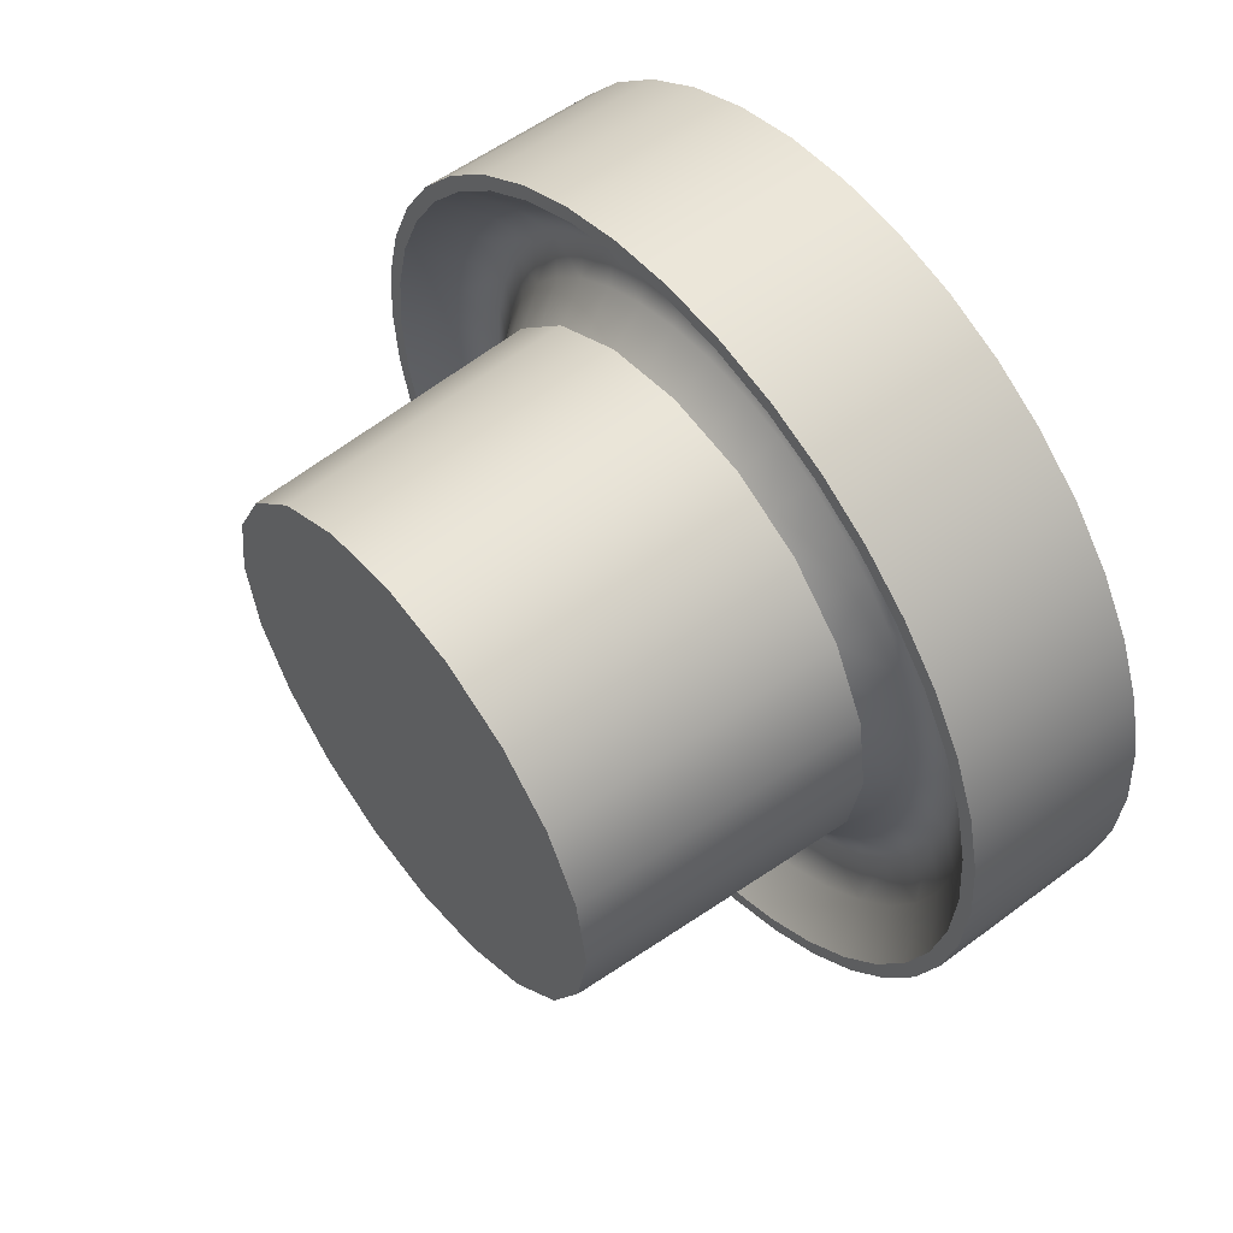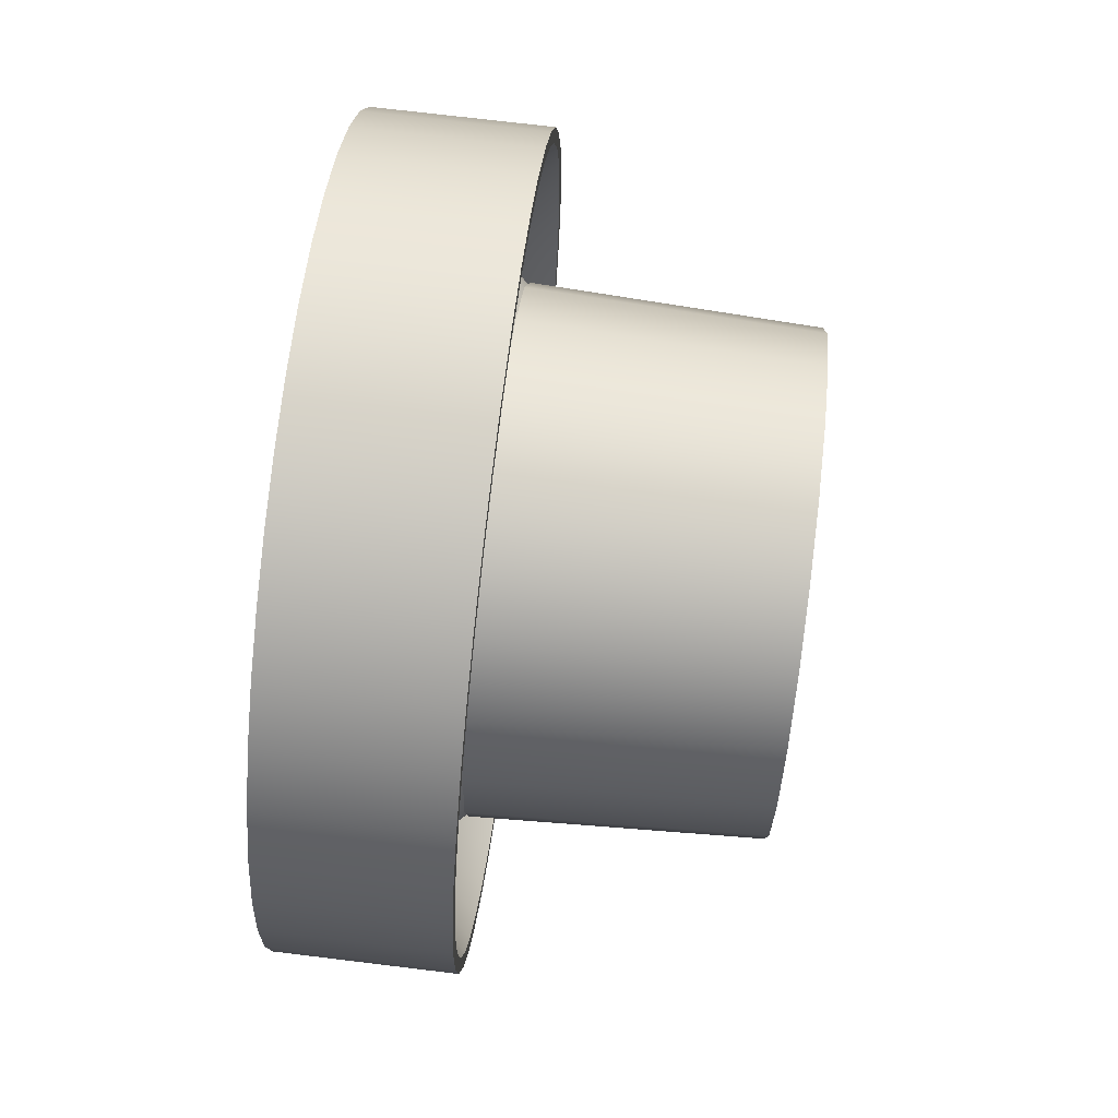
<metadata>
{"format":"obj","ext":"obj","renderer":"f3d","projection":"perspective","resolution":1024,"background":"white","views":[{"elev":55.8,"azim":142.9,"up":"+Z"},{"elev":72.5,"azim":7.9,"up":"+Z"}]}
</metadata>
<code>
o Mesh_31
v 1.86 0.7556 -4.082
v 1.921 0.7551 -4.084
v 1.921 0.7669 -4.096
v 1.859 0.7679 -4.094
v 1.921 0.7745 -4.11
v 1.859 0.7759 -4.11
v 1.86 0.74 -4.074
v 1.921 0.7403 -4.076
v 1.861 0.7055 -4.074
v 1.922 0.7073 -4.076
v 1.922 0.7238 -4.074
v 1.86 0.7227 -4.071
v 1.861 0.6775 -4.094
v 1.922 0.6807 -4.096
v 1.922 0.6925 -4.084
v 1.861 0.6899 -4.082
v 1.861 0.6696 -4.11
v 1.922 0.6731 -4.11
v 1.861 0.6696 -4.144
v 1.922 0.6731 -4.143
v 1.923 0.6705 -4.127
v 1.861 0.6669 -4.127
v 1.861 0.6669 -4.127
v 1.923 0.6705 -4.127
v 1.861 0.6899 -4.172
v 1.922 0.6925 -4.17
v 1.922 0.6807 -4.158
v 1.861 0.6775 -4.16
v 1.861 0.7055 -4.18
v 1.922 0.7073 -4.178
v 1.86 0.74 -4.18
v 1.921 0.7403 -4.178
v 1.922 0.7238 -4.18
v 1.86 0.7227 -4.183
v 1.859 0.7679 -4.16
v 1.921 0.7669 -4.158
v 1.921 0.7551 -4.17
v 1.86 0.7556 -4.172
v 1.859 0.7759 -4.144
v 1.921 0.7745 -4.143
v 1.921 0.7771 -4.127
v 1.859 0.7786 -4.127
v 1.921 0.7669 -4.158
v 1.922 0.6807 -4.158
v 1.922 0.6925 -4.17
v 1.922 0.7073 -4.178
v 1.922 0.7238 -4.18
v 1.921 0.7403 -4.178
v 1.921 0.7551 -4.17
v 1.921 0.7669 -4.096
v 1.921 0.7551 -4.084
v 1.921 0.7403 -4.076
v 1.922 0.7238 -4.074
v 1.922 0.7073 -4.076
v 1.922 0.6925 -4.084
v 1.922 0.6807 -4.096
v 1.922 0.6731 -4.11
v 1.923 0.6705 -4.127
v 1.921 0.7771 -4.127
v 1.921 0.7745 -4.11
v 1.922 0.6731 -4.143
v 1.921 0.7745 -4.143
v 1.86 0.7618 -4.088
v 1.859 0.7674 -4.094
v 1.852 0.7662 -4.083
v 1.852 0.7725 -4.091
v 1.86 0.7552 -4.082
v 1.852 0.7589 -4.077
v 1.849 0.771 -4.078
v 1.849 0.7629 -4.071
v 1.849 0.778 -4.087
v 1.852 0.7813 -4.108
v 1.859 0.7719 -4.102
v 1.859 0.7752 -4.11
v 1.852 0.7776 -4.099
v 1.848 0.7837 -4.096
v 1.848 0.7878 -4.106
v 1.853 0.7674 -4.065
v 1.862 0.7823 -4.067
v 1.862 0.7723 -4.059
v 1.853 0.7765 -4.073
v 1.853 0.7843 -4.082
v 1.861 0.7909 -4.077
v 1.853 0.7905 -4.092
v 1.853 0.7951 -4.103
v 1.861 0.7978 -4.089
v 1.861 0.8029 -4.101
v 1.849 0.7537 -4.066
v 1.853 0.7417 -4.068
v 1.852 0.7506 -4.072
v 1.849 0.7437 -4.062
v 1.86 0.7478 -4.078
v 1.86 0.7398 -4.074
v 1.854 0.7345 -4.052
v 1.85 0.7225 -4.058
v 1.849 0.7333 -4.059
v 1.854 0.7226 -4.051
v 1.863 0.7228 -4.043
v 1.862 0.7359 -4.044
v 1.854 0.7462 -4.054
v 1.862 0.7488 -4.047
v 1.862 0.761 -4.052
v 1.854 0.7572 -4.059
v 1.85 0.7118 -4.059
v 1.853 0.7035 -4.068
v 1.853 0.7129 -4.066
v 1.85 0.7013 -4.062
v 1.853 0.7226 -4.065
v 1.86 0.7141 -4.072
v 1.86 0.7227 -4.072
v 1.861 0.7057 -4.074
v 1.853 0.7323 -4.066
v 1.86 0.7314 -4.072
v 1.863 0.7096 -4.044
v 1.855 0.6991 -4.054
v 1.854 0.7107 -4.052
v 1.863 0.6967 -4.047
v 1.854 0.679 -4.083
v 1.861 0.6903 -4.082
v 1.854 0.6863 -4.077
v 1.861 0.6837 -4.088
v 1.861 0.6781 -4.094
v 1.854 0.6727 -4.091
v 1.85 0.674 -4.078
v 1.851 0.6671 -4.087
v 1.85 0.6822 -4.071
v 1.861 0.6977 -4.078
v 1.853 0.6946 -4.072
v 1.85 0.6914 -4.066
v 1.855 0.661 -4.082
v 1.864 0.6632 -4.067
v 1.864 0.6546 -4.077
v 1.855 0.6687 -4.073
v 1.855 0.6778 -4.065
v 1.864 0.6733 -4.059
v 1.863 0.6845 -4.052
v 1.855 0.688 -4.059
v 1.854 0.6676 -4.099
v 1.861 0.6736 -4.102
v 1.854 0.6639 -4.108
v 1.861 0.6702 -4.11
v 1.851 0.6614 -4.096
v 1.851 0.6573 -4.106
v 1.864 0.6396 -4.114
v 1.855 0.6501 -4.103
v 1.864 0.6427 -4.101
v 1.855 0.6473 -4.115
v 1.851 0.6548 -4.116
v 1.851 0.654 -4.127
v 1.855 0.6464 -4.127
v 1.864 0.6386 -4.127
v 1.864 0.6477 -4.089
v 1.855 0.6547 -4.092
v 1.851 0.6548 -4.138
v 1.854 0.6639 -4.146
v 1.854 0.6617 -4.137
v 1.851 0.6573 -4.148
v 1.854 0.6609 -4.127
v 1.861 0.6682 -4.136
v 1.861 0.6675 -4.127
v 1.861 0.6702 -4.144
v 1.854 0.6617 -4.117
v 1.861 0.6682 -4.118
v 1.855 0.6501 -4.15
v 1.864 0.6396 -4.14
v 1.864 0.6427 -4.153
v 1.855 0.6473 -4.139
v 1.854 0.679 -4.171
v 1.861 0.6781 -4.159
v 1.854 0.6727 -4.163
v 1.861 0.6837 -4.166
v 1.861 0.6903 -4.172
v 1.854 0.6863 -4.177
v 1.85 0.674 -4.175
v 1.85 0.6822 -4.182
v 1.851 0.667 -4.167
v 1.851 0.6614 -4.158
v 1.854 0.6676 -4.155
v 1.861 0.6736 -4.152
v 1.864 0.6632 -4.186
v 1.855 0.6778 -4.189
v 1.855 0.6687 -4.181
v 1.864 0.6733 -4.195
v 1.864 0.6546 -4.176
v 1.855 0.661 -4.172
v 1.864 0.6477 -4.165
v 1.855 0.6547 -4.162
v 1.853 0.6946 -4.182
v 1.861 0.6977 -4.176
v 1.853 0.7035 -4.186
v 1.861 0.7057 -4.179
v 1.85 0.6914 -4.188
v 1.85 0.7013 -4.192
v 1.854 0.7107 -4.202
v 1.854 0.7226 -4.203
v 1.85 0.7225 -4.196
v 1.85 0.7118 -4.195
v 1.863 0.7228 -4.211
v 1.863 0.7096 -4.21
v 1.855 0.6991 -4.199
v 1.863 0.6967 -4.207
v 1.863 0.6845 -4.202
v 1.855 0.688 -4.195
v 1.86 0.7314 -4.181
v 1.853 0.7226 -4.189
v 1.853 0.7323 -4.188
v 1.86 0.7227 -4.182
v 1.86 0.7398 -4.179
v 1.853 0.7417 -4.186
v 1.849 0.7333 -4.195
v 1.849 0.7437 -4.192
v 1.853 0.7129 -4.188
v 1.86 0.7141 -4.181
v 1.854 0.7462 -4.199
v 1.862 0.7359 -4.21
v 1.862 0.7488 -4.207
v 1.854 0.7345 -4.202
v 1.849 0.771 -4.175
v 1.852 0.7725 -4.163
v 1.852 0.7662 -4.171
v 1.849 0.778 -4.167
v 1.852 0.7589 -4.177
v 1.849 0.7629 -4.182
v 1.86 0.7552 -4.172
v 1.86 0.7618 -4.166
v 1.859 0.7674 -4.159
v 1.849 0.7537 -4.188
v 1.852 0.7506 -4.182
v 1.86 0.7478 -4.176
v 1.862 0.7823 -4.186
v 1.853 0.7843 -4.172
v 1.853 0.7765 -4.181
v 1.861 0.7909 -4.176
v 1.853 0.7674 -4.189
v 1.862 0.7723 -4.195
v 1.862 0.761 -4.202
v 1.854 0.7572 -4.195
v 1.852 0.7776 -4.155
v 1.859 0.7719 -4.152
v 1.852 0.7813 -4.146
v 1.859 0.7752 -4.144
v 1.848 0.7837 -4.158
v 1.848 0.7878 -4.148
v 1.853 0.7979 -4.139
v 1.853 0.7988 -4.127
v 1.848 0.7911 -4.127
v 1.848 0.7903 -4.138
v 1.861 0.807 -4.127
v 1.861 0.8059 -4.14
v 1.853 0.7951 -4.15
v 1.861 0.8029 -4.153
v 1.861 0.7978 -4.165
v 1.853 0.7905 -4.162
v 1.848 0.7903 -4.116
v 1.852 0.7835 -4.117
v 1.852 0.7843 -4.127
v 1.859 0.7772 -4.118
v 1.859 0.7779 -4.127
v 1.852 0.7835 -4.137
v 1.859 0.7772 -4.136
v 1.861 0.8059 -4.114
v 1.853 0.7979 -4.115
v 1.862 0.7846 -4.065
v 1.862 0.7723 -4.059
v 1.862 0.7823 -4.067
v 1.862 0.7741 -4.056
v 1.861 0.7909 -4.077
v 1.861 0.7935 -4.076
v 1.861 0.8006 -4.087
v 1.861 0.7978 -4.089
v 1.861 0.8029 -4.101
v 1.861 0.8059 -4.1
v 1.862 0.7364 -4.041
v 1.863 0.7228 -4.043
v 1.862 0.7359 -4.044
v 1.863 0.7228 -4.04
v 1.862 0.7498 -4.044
v 1.862 0.7488 -4.047
v 1.862 0.7624 -4.049
v 1.862 0.761 -4.052
v 1.863 0.7091 -4.041
v 1.863 0.6967 -4.047
v 1.863 0.7096 -4.044
v 1.863 0.6958 -4.044
v 1.864 0.6546 -4.077
v 1.864 0.661 -4.065
v 1.864 0.6521 -4.076
v 1.864 0.6632 -4.067
v 1.864 0.6733 -4.059
v 1.864 0.6714 -4.056
v 1.863 0.6831 -4.049
v 1.863 0.6845 -4.052
v 1.864 0.6397 -4.1
v 1.864 0.6365 -4.113
v 1.864 0.6427 -4.101
v 1.864 0.6396 -4.114
v 1.864 0.6386 -4.127
v 1.864 0.6354 -4.127
v 1.864 0.6449 -4.087
v 1.864 0.6477 -4.089
v 1.864 0.6365 -4.141
v 1.864 0.6427 -4.153
v 1.864 0.6396 -4.14
v 1.864 0.6397 -4.154
v 1.864 0.661 -4.189
v 1.864 0.6733 -4.195
v 1.864 0.6632 -4.186
v 1.864 0.6714 -4.198
v 1.864 0.6546 -4.176
v 1.864 0.6521 -4.178
v 1.864 0.6449 -4.167
v 1.864 0.6477 -4.165
v 1.863 0.7228 -4.211
v 1.863 0.7091 -4.213
v 1.863 0.7228 -4.214
v 1.863 0.7096 -4.21
v 1.863 0.6967 -4.207
v 1.863 0.6958 -4.21
v 1.863 0.6831 -4.205
v 1.863 0.6845 -4.202
v 1.862 0.7364 -4.213
v 1.862 0.7488 -4.207
v 1.862 0.7359 -4.21
v 1.862 0.7498 -4.21
v 1.862 0.7846 -4.189
v 1.861 0.7909 -4.176
v 1.862 0.7823 -4.186
v 1.861 0.7935 -4.178
v 1.862 0.7741 -4.198
v 1.862 0.7723 -4.195
v 1.862 0.7624 -4.205
v 1.862 0.761 -4.202
v 1.861 0.8091 -4.141
v 1.861 0.807 -4.127
v 1.861 0.8059 -4.14
v 1.861 0.8102 -4.127
v 1.861 0.8029 -4.153
v 1.861 0.8059 -4.154
v 1.861 0.8006 -4.167
v 1.861 0.7978 -4.165
v 1.861 0.8091 -4.113
v 1.861 0.8059 -4.114
v 1.824 0.7735 -4.056
v 1.862 0.7846 -4.065
v 1.823 0.7839 -4.065
v 1.862 0.7741 -4.056
v 1.861 0.7935 -4.076
v 1.823 0.7928 -4.076
v 1.823 0.8 -4.087
v 1.861 0.8006 -4.087
v 1.823 0.8052 -4.1
v 1.861 0.8059 -4.1
v 1.825 0.7221 -4.04
v 1.862 0.7364 -4.041
v 1.824 0.7358 -4.041
v 1.863 0.7228 -4.04
v 1.862 0.7498 -4.044
v 1.824 0.7491 -4.044
v 1.824 0.7618 -4.049
v 1.862 0.7624 -4.049
v 1.825 0.6951 -4.044
v 1.863 0.7091 -4.041
v 1.825 0.7084 -4.041
v 1.863 0.6958 -4.044
v 1.826 0.6514 -4.076
v 1.864 0.661 -4.065
v 1.826 0.6603 -4.065
v 1.864 0.6521 -4.076
v 1.864 0.6714 -4.056
v 1.825 0.6707 -4.056
v 1.863 0.6831 -4.049
v 1.825 0.6824 -4.049
v 1.826 0.6358 -4.113
v 1.864 0.6397 -4.1
v 1.826 0.639 -4.1
v 1.864 0.6365 -4.113
v 1.826 0.6347 -4.127
v 1.864 0.6354 -4.127
v 1.864 0.6449 -4.087
v 1.826 0.6442 -4.087
v 1.826 0.639 -4.154
v 1.864 0.6365 -4.141
v 1.826 0.6358 -4.141
v 1.864 0.6397 -4.154
v 1.864 0.6714 -4.198
v 1.826 0.6603 -4.189
v 1.825 0.6707 -4.198
v 1.864 0.661 -4.189
v 1.864 0.6521 -4.178
v 1.826 0.6514 -4.178
v 1.864 0.6449 -4.167
v 1.826 0.6442 -4.167
v 1.825 0.7221 -4.214
v 1.863 0.7228 -4.214
v 1.863 0.7091 -4.213
v 1.825 0.7084 -4.213
v 1.863 0.6958 -4.21
v 1.825 0.6951 -4.21
v 1.863 0.6831 -4.205
v 1.825 0.6824 -4.205
v 1.824 0.7491 -4.21
v 1.862 0.7498 -4.21
v 1.862 0.7364 -4.213
v 1.824 0.7358 -4.213
v 1.862 0.7846 -4.189
v 1.823 0.7839 -4.189
v 1.823 0.7928 -4.178
v 1.861 0.7935 -4.178
v 1.824 0.7735 -4.198
v 1.862 0.7741 -4.198
v 1.862 0.7624 -4.205
v 1.824 0.7618 -4.205
v 1.823 0.8095 -4.127
v 1.861 0.8091 -4.141
v 1.823 0.8084 -4.141
v 1.861 0.8102 -4.127
v 1.861 0.8059 -4.154
v 1.823 0.8052 -4.154
v 1.861 0.8006 -4.167
v 1.823 0.8 -4.167
v 1.861 0.8091 -4.113
v 1.823 0.8084 -4.113
f 43 44 45
f 43 45 46
f 43 46 47
f 43 47 48
f 50 51 52
f 50 52 53
f 50 53 54
f 50 54 55
f 50 55 56
f 50 56 57
f 50 57 58
f 50 58 59
f 50 59 60
f 59 58 61
f 59 61 44
f 59 44 43
f 59 43 62
f 264 263 266
f 265 267 263
f 267 268 263
f 267 269 268
f 269 267 270
f 270 271 269
f 269 271 272
f 273 274 275
f 274 273 276
f 277 273 278
f 279 278 280
f 278 279 277
f 266 279 264
f 280 264 279
f 282 281 284
f 276 281 274
f 285 286 287
f 286 285 288
f 289 286 288
f 291 282 284
f 282 291 292
f 293 294 295
f 296 295 294
f 294 297 296
f 297 294 298
f 299 295 300
f 300 285 299
f 301 302 303
f 302 301 304
f 298 301 297
f 303 297 301
f 305 306 307
f 306 305 308
f 305 309 310
f 309 305 307
f 311 309 312
f 309 311 310
f 304 311 302
f 302 311 312
f 313 314 315
f 314 313 316
f 316 317 314
f 319 317 320
f 317 319 318
f 319 306 308
f 306 319 320
f 321 322 323
f 322 321 324
f 323 313 321
f 325 326 327
f 326 325 328
f 329 325 330
f 330 325 327
f 331 330 332
f 330 331 329
f 332 322 331
f 333 334 335
f 334 333 336
f 333 337 338
f 337 333 335
f 339 337 340
f 337 339 338
f 328 339 326
f 326 339 340
f 271 341 272
f 341 334 336
f 334 341 342
f 1 2 3
f 3 4 1
f 4 3 5
f 5 6 4
f 7 8 2
f 2 1 7
f 9 10 11
f 11 12 9
f 12 11 8
f 8 7 12
f 13 14 15
f 15 16 13
f 16 15 10
f 10 9 16
f 17 18 14
f 14 13 17
f 19 20 21
f 21 22 19
f 23 24 18
f 18 17 23
f 25 26 27
f 27 28 25
f 28 27 20
f 20 19 28
f 29 30 26
f 26 25 29
f 31 32 33
f 33 34 31
f 34 33 30
f 30 29 34
f 35 36 37
f 37 38 35
f 38 37 32
f 32 31 38
f 39 40 36
f 36 35 39
f 6 5 41
f 41 42 6
f 42 41 40
f 40 39 42
f 43 48 49
f 63 64 65
f 64 66 65
f 67 65 68
f 65 67 63
f 68 69 70
f 69 68 65
f 66 69 65
f 69 66 71
f 72 73 74
f 73 72 75
f 64 75 66
f 75 64 73
f 66 76 71
f 76 66 75
f 75 72 76
f 76 72 77
f 78 79 80
f 79 78 81
f 82 79 81
f 79 82 83
f 69 71 81
f 71 82 81
f 70 81 78
f 81 70 69
f 77 84 76
f 84 77 85
f 71 84 82
f 84 71 76
f 82 86 83
f 86 82 84
f 84 85 86
f 86 85 87
f 88 89 90
f 89 88 91
f 68 88 90
f 88 68 70
f 92 67 90
f 67 68 90
f 90 89 92
f 92 89 93
f 94 95 96
f 95 94 97
f 94 98 97
f 98 94 99
f 100 99 94
f 99 100 101
f 91 94 96
f 94 91 100
f 102 100 103
f 100 102 101
f 78 102 103
f 102 78 80
f 88 70 103
f 70 78 103
f 103 91 88
f 91 103 100
f 104 105 106
f 105 104 107
f 95 104 108
f 108 104 106
f 108 109 110
f 109 108 106
f 106 111 109
f 111 106 105
f 89 112 93
f 93 112 113
f 112 108 113
f 113 108 110
f 96 108 112
f 108 96 95
f 96 89 91
f 89 96 112
f 114 115 116
f 115 114 117
f 98 116 97
f 116 98 114
f 97 116 95
f 95 116 104
f 116 107 104
f 107 116 115
f 118 119 120
f 119 118 121
f 122 118 123
f 118 122 121
f 123 124 125
f 124 123 118
f 118 120 124
f 126 124 120
f 105 127 111
f 127 105 128
f 128 119 127
f 119 128 120
f 129 120 128
f 120 129 126
f 107 129 105
f 129 128 105
f 130 131 132
f 131 130 133
f 133 134 131
f 135 131 134
f 133 126 134
f 126 133 124
f 125 133 130
f 133 125 124
f 136 134 137
f 134 136 135
f 117 136 115
f 136 137 115
f 137 107 115
f 107 137 129
f 137 126 129
f 126 137 134
f 138 139 122
f 138 122 123
f 138 140 139
f 139 140 141
f 140 142 143
f 142 140 138
f 123 142 138
f 142 123 125
f 144 145 146
f 145 144 147
f 143 147 148
f 147 143 145
f 149 148 147
f 149 147 150
f 151 147 144
f 147 151 150
f 145 152 146
f 152 145 153
f 130 152 153
f 152 130 132
f 153 142 125
f 153 125 130
f 143 153 145
f 153 143 142
f 154 155 156
f 155 154 157
f 158 154 156
f 154 158 149
f 158 159 160
f 159 158 156
f 156 161 159
f 161 156 155
f 158 148 149
f 148 158 162
f 140 148 162
f 148 140 143
f 140 162 141
f 141 162 163
f 162 158 163
f 163 158 160
f 164 165 166
f 165 164 167
f 167 151 165
f 151 167 150
f 150 167 149
f 154 149 167
f 167 157 154
f 157 167 164
f 168 169 170
f 169 168 171
f 168 172 171
f 172 168 173
f 174 173 168
f 173 174 175
f 176 174 170
f 174 168 170
f 177 170 178
f 170 177 176
f 177 155 157
f 155 177 178
f 155 179 161
f 179 155 178
f 178 169 179
f 169 178 170
f 180 181 182
f 181 180 183
f 184 180 185
f 180 182 185
f 182 176 185
f 176 182 174
f 182 175 174
f 175 182 181
f 186 185 187
f 185 186 184
f 186 164 166
f 164 186 187
f 164 187 157
f 157 187 177
f 187 176 177
f 176 187 185
f 188 172 173
f 172 188 189
f 190 189 188
f 190 191 189
f 190 192 193
f 192 190 188
f 175 192 173
f 192 188 173
f 194 195 196
f 196 197 194
f 198 194 199
f 194 198 195
f 199 200 201
f 200 199 194
f 194 193 200
f 193 194 197
f 200 202 201
f 202 200 203
f 183 202 181
f 202 203 181
f 203 175 181
f 175 203 192
f 203 193 192
f 193 203 200
f 204 205 206
f 205 204 207
f 208 206 209
f 206 208 204
f 209 210 211
f 210 209 206
f 205 210 206
f 210 205 196
f 205 197 196
f 197 205 212
f 212 190 197
f 197 190 193
f 212 213 191
f 212 191 190
f 205 207 213
f 205 213 212
f 214 215 216
f 215 214 217
f 217 198 215
f 198 217 195
f 210 196 217
f 217 196 195
f 211 217 214
f 217 211 210
f 218 219 220
f 219 218 221
f 218 222 223
f 222 218 220
f 222 220 224
f 224 220 225
f 220 226 225
f 226 220 219
f 222 227 223
f 227 222 228
f 209 227 228
f 227 209 211
f 229 209 228
f 209 229 208
f 224 228 222
f 228 224 229
f 230 231 232
f 231 230 233
f 230 234 235
f 234 230 232
f 234 232 223
f 223 232 218
f 232 221 218
f 221 232 231
f 234 236 235
f 236 234 237
f 214 236 237
f 236 214 216
f 227 211 237
f 211 214 237
f 223 237 234
f 237 223 227
f 219 238 226
f 226 238 239
f 238 240 239
f 239 240 241
f 242 240 238
f 240 242 243
f 219 221 242
f 219 242 238
f 244 245 246
f 244 246 247
f 248 244 249
f 244 248 245
f 249 250 251
f 250 249 244
f 244 243 250
f 243 244 247
f 252 250 253
f 250 252 251
f 231 233 252
f 231 252 253
f 231 253 221
f 221 253 242
f 253 243 242
f 243 253 250
f 72 254 77
f 254 72 255
f 255 256 254
f 246 254 256
f 256 257 258
f 257 256 255
f 255 74 257
f 74 255 72
f 247 256 259
f 256 247 246
f 243 247 240
f 247 259 240
f 240 259 241
f 241 259 260
f 259 256 260
f 260 256 258
f 85 261 87
f 261 85 262
f 262 248 261
f 248 262 245
f 262 246 245
f 246 262 254
f 262 77 254
f 77 262 85
f 263 264 265
f 278 273 275
f 281 282 283
f 274 281 283
f 286 289 290
f 291 289 292
f 289 291 290
f 295 299 293
f 299 285 287
f 314 317 318
f 313 315 321
f 324 331 322
f 341 271 342
f 343 344 345
f 344 343 346
f 347 348 345
f 347 345 344
f 349 347 350
f 347 349 348
f 351 350 352
f 350 351 349
f 353 354 355
f 354 353 356
f 355 357 358
f 357 355 354
f 359 357 360
f 357 359 358
f 343 360 346
f 360 343 359
f 361 362 363
f 362 361 364
f 363 356 353
f 356 363 362
f 365 366 367
f 366 365 368
f 369 370 367
f 369 367 366
f 370 371 372
f 371 370 369
f 364 361 372
f 364 372 371
f 373 374 375
f 374 373 376
f 377 376 373
f 376 377 378
f 379 380 375
f 379 375 374
f 368 365 380
f 368 380 379
f 381 382 383
f 382 381 384
f 383 378 377
f 378 383 382
f 385 386 387
f 386 385 388
f 389 390 386
f 389 386 388
f 391 392 390
f 391 390 389
f 392 384 381
f 384 392 391
f 393 394 395
f 393 395 396
f 396 395 397
f 396 397 398
f 398 397 399
f 398 399 400
f 399 387 400
f 387 399 385
f 401 402 403
f 401 403 404
f 404 403 394
f 404 394 393
f 405 406 407
f 405 407 408
f 405 409 406
f 409 405 410
f 409 410 411
f 409 411 412
f 412 411 402
f 412 402 401
f 413 414 415
f 414 413 416
f 415 417 418
f 417 415 414
f 419 420 418
f 419 418 417
f 408 407 420
f 408 420 419
f 351 421 422
f 421 351 352
f 422 416 413
f 416 422 421

</code>
